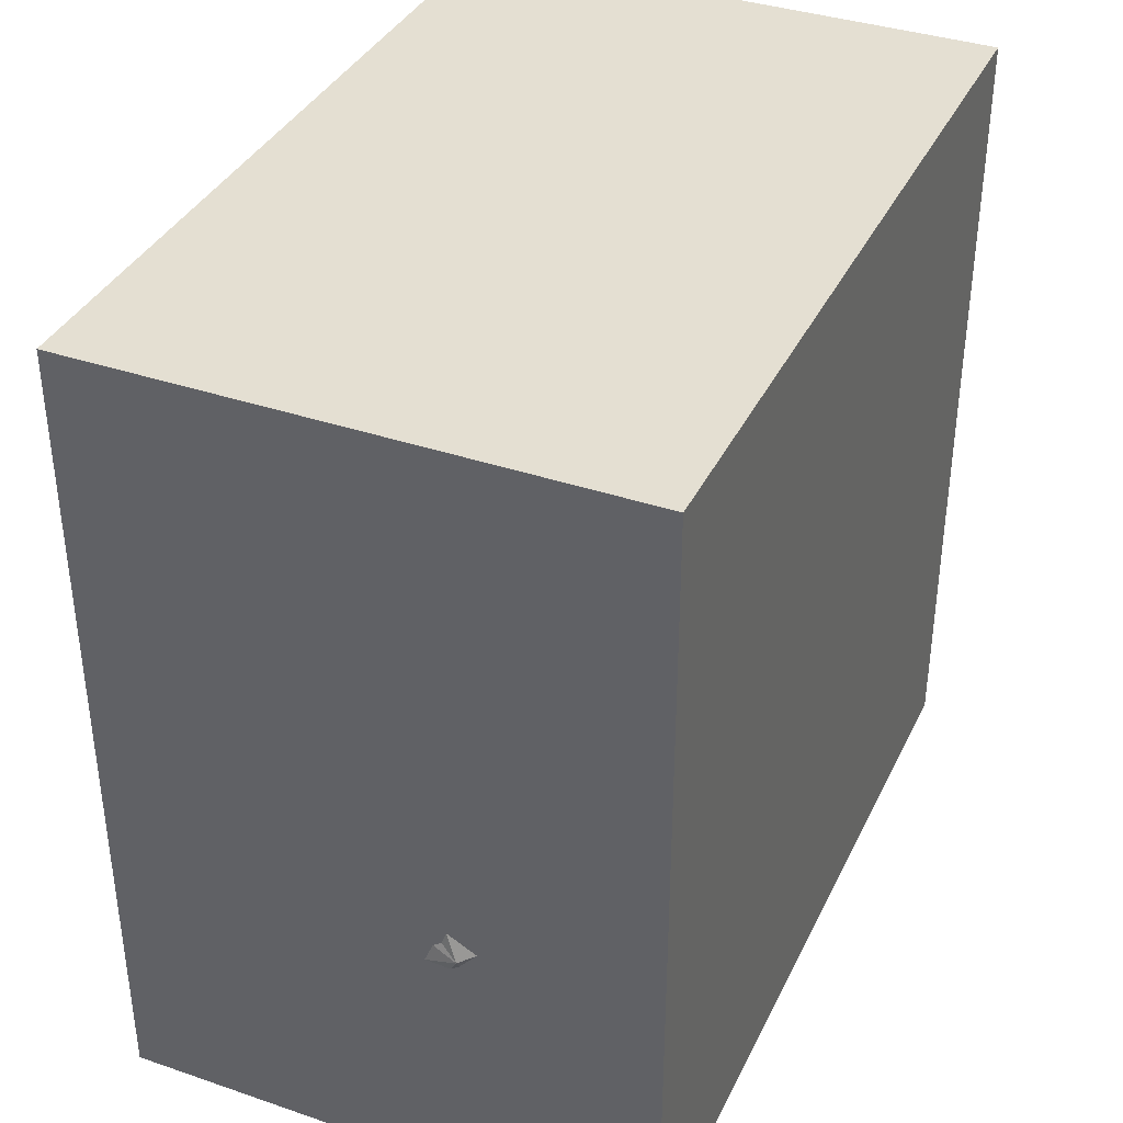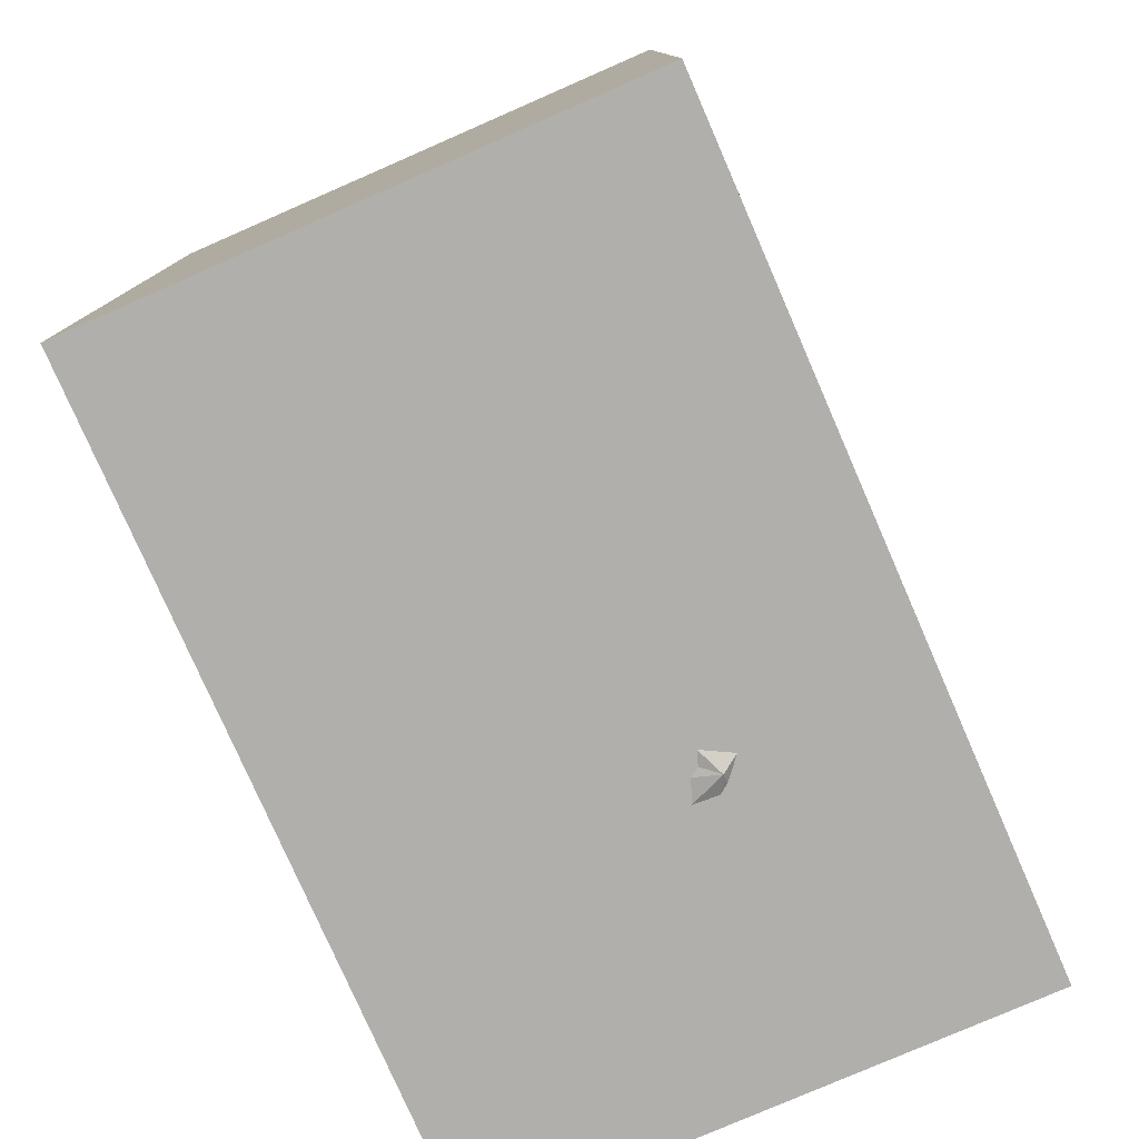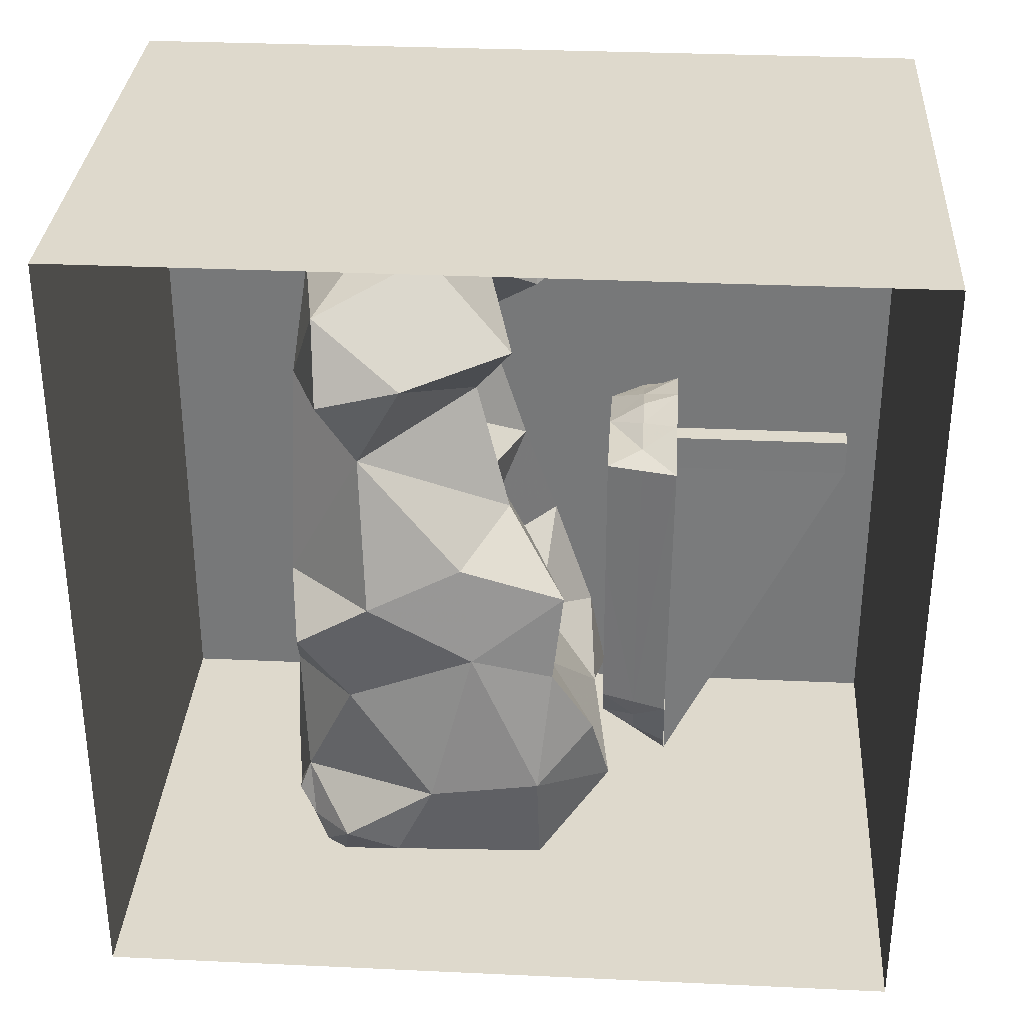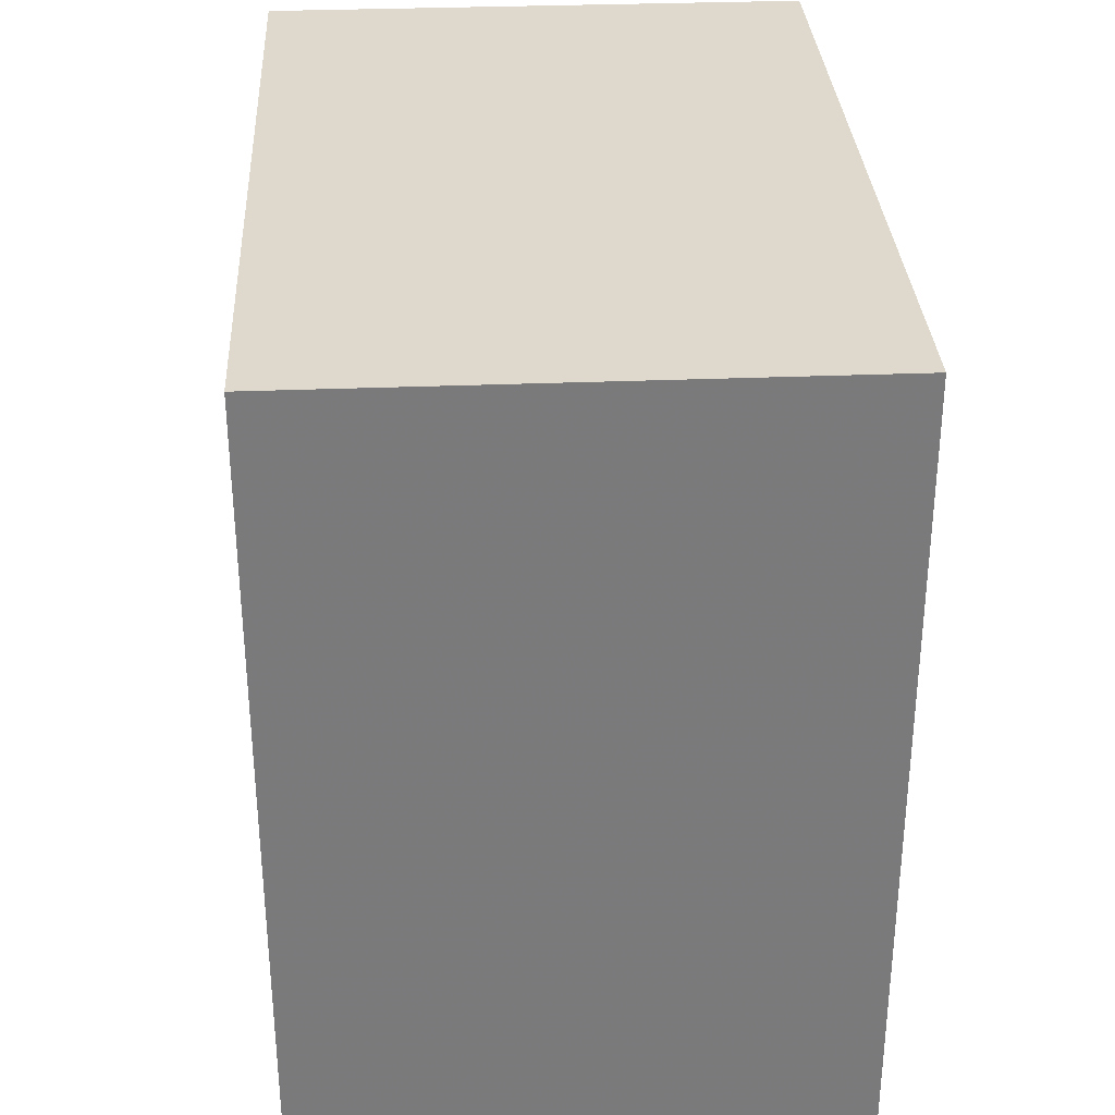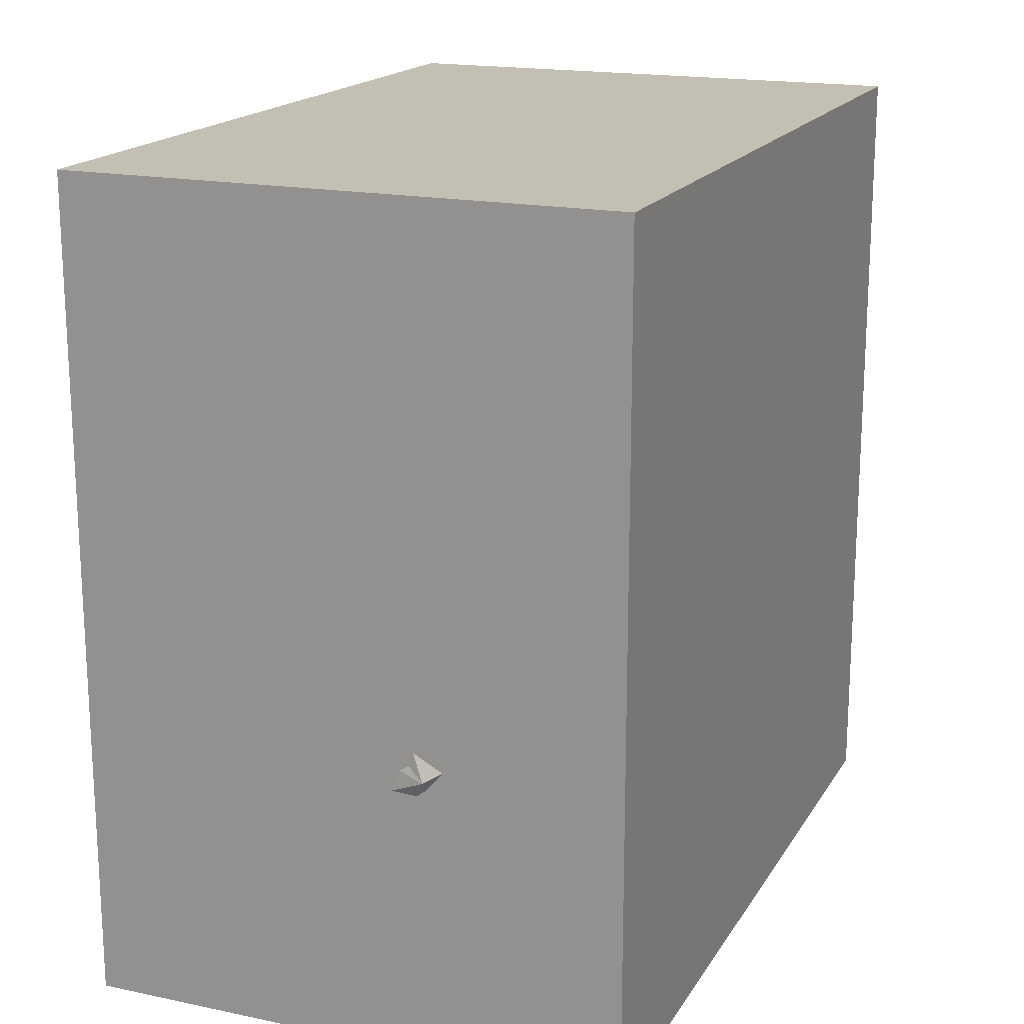
<metadata>
{"format":"obj","ext":"obj","renderer":"f3d","projection":"perspective","resolution":1024,"background":"white","views":[{"elev":37.2,"azim":-156.4,"up":"+Y"},{"elev":-78.2,"azim":-156.4,"up":"+Z"},{"elev":32.1,"azim":93.7,"up":"+Z"},{"elev":32.1,"azim":-3.2,"up":"+Z"},{"elev":17.9,"azim":-157.8,"up":"+Y"}]}
</metadata>
<code>
o Cube.001_Cube.002
v 0.05069 5.7e-05 -0.222
v 0.0545 0.03707 -0.2379
v 0.09258 0.03561 -0.1627
v 0.08532 -0.000848 -0.1587
v 0.06801 -0.000395 -0.1903
v 0.04295 -0.03695 -0.2021
v 0.07806 -0.03731 -0.1547
v -0.000101 -0.0366 -0.2339
v 0.000256 0.000963 -0.2617
v 0.02548 0.00051 -0.2418
v -0.04679 0.000465 -0.2181
v -0.02327 0.000714 -0.2399
v -0.04316 -0.03747 -0.2008
v 0.000613 0.03852 -0.2895
v -0.05435 0.0384 -0.2315
v -0.08629 -3.2e-05 -0.1513
v -0.06654 0.000216 -0.1847
v -0.07859 -0.03835 -0.1522
v -0.1135 0.03767 0.1643
v -0.09399 0.03828 -0.1504
v -0.1017 -0.000426 0.1656
v 0.02073 -0.000107 0.1838
v 0.05569 -0.000107 0.1699
v 0.038 0.03792 0.1901
v -0.004241 -0.03814 0.1699
v 0.0733 -0.03814 0.1574
v -0.008442 -2e-05 0.1926
v -0.03939 -0.000319 0.1877
v -0.07234 -0.000511 0.1763
v -0.05504 0.0375 0.2013
v -0.01252 0.0381 0.2036
v -0.05929 -0.03797 0.08095
v -0.05878 -0.03801 0.04203
v -0.03647 -0.03798 0.04175
v -0.03699 -0.03796 0.08069
v -0.05826 -0.03805 0.003114
v -0.05775 -0.03809 -0.0358
v -0.03541 -0.03801 -0.03611
v -0.03594 -0.03799 0.00282
v -0.05724 -0.03812 -0.07472
v -0.05672 -0.03816 -0.1136
v -0.03436 -0.03804 -0.114
v -0.03489 -0.03802 -0.07504
v -0.03752 -0.03795 0.1196
v -0.0147 -0.03796 0.08042
v -0.01524 -0.03797 0.1194
v -0.01362 -0.03794 0.002527
v -0.01416 -0.03795 0.04147
v -0.01253 -0.03792 -0.07537
v -0.01308 -0.03793 -0.03642
v -0.01145 -0.0379 -0.1533
v -0.012 -0.03791 -0.1143
v -0.03383 -0.03805 -0.1529
v -0.07916 -0.03828 -0.1077
v -0.07973 -0.03821 -0.06328
v -0.0803 -0.03814 -0.01882
v -0.08087 -0.03807 0.02564
v -0.08144 -0.038 0.0701
v -0.08201 -0.03793 0.1146
v -0.08258 -0.03785 0.159
v 0.01037 -0.03778 -0.1147
v 0.009816 -0.03782 -0.07569
v 0.009261 -0.03785 -0.03673
v 0.008707 -0.03788 0.002233
v 0.008153 -0.03792 0.0412
v 0.007599 -0.03795 0.08016
v -0.01578 -0.03798 0.1583
v 0.007045 -0.03798 0.1191
v 0.006491 -0.03802 0.1581
v 0.0299 -0.03794 0.07989
v 0.02933 -0.038 0.1189
v 0.03103 -0.03783 0.00194
v 0.03046 -0.03789 0.04092
v 0.03217 -0.03772 -0.07601
v 0.0316 -0.03777 -0.03704
v 0.0333 -0.0376 -0.154
v 0.03273 -0.03766 -0.115
v 0.01092 -0.03775 -0.1536
v 0.0551 -0.03753 -0.1153
v 0.05452 -0.03762 -0.07634
v 0.05393 -0.0377 -0.03735
v 0.05335 -0.03778 0.001646
v 0.05277 -0.03786 0.04064
v 0.05219 -0.03794 0.07963
v 0.02876 -0.03806 0.1578
v 0.05161 -0.03802 0.1186
v 0.05103 -0.0381 0.1576
v 0.07398 -0.03802 0.1128
v 0.07466 -0.0379 0.06822
v 0.07534 -0.03778 0.02364
v 0.07602 -0.03766 -0.02094
v 0.0767 -0.03754 -0.06552
v 0.07738 -0.03742 -0.1101
v 0.05568 -0.03746 -0.1543
v -0.05621 -0.0382 -0.1526
v -0.0598 -0.03793 0.1199
v -0.03805 -0.03794 0.1585
v -0.06032 -0.03789 0.1588
v -0.04968 -0.03784 -0.1767
v -0.005778 -0.03725 -0.1936
v -0.002939 -0.03692 -0.2137
v 0.002655 -0.03689 -0.2138
v 0.005411 -0.03717 -0.1938
v 0.04932 -0.0372 -0.1782
v 0.008168 -0.03746 -0.1737
v -0.008616 -0.03757 -0.1734
v 0.08132 0.000193 0.1573
v 0.08935 0.03852 0.1572
v 0.008001 0.2311 0.1191
v 0.008001 0.03852 0.1191
v 0.008001 -0 0.1191
v -0.01536 -0 0.1194
v -0.01536 0.03358 0.1194
v -0.01536 0.2311 0.1194
v 0.007593 0.2311 0.1581
v 0.007593 -0 0.1581
v -0.01577 0.2311 0.1583
v -0.01577 -0 0.1583
f 3 4 5
f 5 4 7
f 8 9 10
f 12 8 13
f 12 14 15
f 17 13 18
f 14 9 10
f 20 21 19
f 15 11 17
f 22 23 24
f 25 23 22
f 27 25 22
f 25 27 28
f 29 28 30
f 31 30 28
f 27 31 28
f 22 24 31
f 22 31 27
f 29 19 21
f 33 35 32
f 37 39 36
f 41 43 40
f 35 46 44
f 39 48 34
f 43 50 38
f 52 53 51
f 57 58 21
f 52 62 49
f 50 64 47
f 48 66 45
f 46 69 67
f 66 71 68
f 64 73 65
f 62 75 63
f 77 78 76
f 77 80 74
f 75 82 72
f 73 84 70
f 71 87 85
f 86 84 88
f 83 89 84
f 82 90 83
f 91 82 81
f 92 81 80
f 80 79 93
f 7 79 94
f 93 79 7
f 93 92 80
f 91 81 92
f 90 82 91
f 90 89 83
f 89 88 84
f 86 88 87
f 26 87 88
f 70 86 71
f 65 70 66
f 47 65 48
f 63 72 64
f 74 81 75
f 45 68 46
f 34 45 35
f 72 83 73
f 36 34 33
f 38 47 39
f 49 63 50
f 40 38 37
f 42 49 43
f 61 74 62
f 61 51 78
f 42 95 53
f 95 41 18
f 41 40 54
f 40 37 55
f 37 36 56
f 36 33 57
f 33 32 58
f 32 96 59
f 32 44 96
f 97 96 44
f 60 59 98
f 98 59 96
f 67 44 46
f 85 68 71
f 59 58 32
f 58 57 33
f 57 56 36
f 56 55 37
f 55 54 40
f 54 18 41
f 79 76 94
f 91 92 90
f 95 99 53
f 99 13 100
f 99 18 13
f 100 13 101
f 13 8 101
f 101 8 102
f 8 6 102
f 102 6 103
f 103 6 104
f 94 76 104
f 104 7 94
f 104 76 105
f 76 78 105
f 106 51 53
f 106 78 51
f 106 99 100
f 103 104 105
f 105 100 103
f 101 103 100
f 106 53 99
f 92 93 4
f 108 4 3
f 69 85 25
f 28 60 25
f 29 21 60
f 107 23 26
f 23 108 24
f 113 114 110
f 110 115 116
f 115 118 116
f 112 116 118
f 114 115 109
f 68 112 46
f 68 116 111
f 46 118 67
f 118 69 67
f 112 29 118
f 116 22 23
f 27 22 116
f 16 111 4
f 117 113 118
f 113 14 109
f 5 1 2
f 2 3 5
f 7 6 5
f 6 1 5
f 1 6 10
f 6 8 10
f 13 11 12
f 12 9 8
f 15 11 12
f 12 9 14
f 18 16 17
f 17 11 13
f 1 2 10
f 2 14 10
f 20 16 21
f 17 16 20
f 20 15 17
f 25 26 23
f 29 30 19
f 33 34 35
f 37 38 39
f 41 42 43
f 35 45 46
f 39 47 48
f 43 49 50
f 52 42 53
f 21 16 57
f 16 18 54
f 54 55 16
f 55 56 16
f 59 60 21
f 58 59 21
f 16 56 57
f 52 61 62
f 50 63 64
f 48 65 66
f 46 68 69
f 66 70 71
f 64 72 73
f 62 74 75
f 77 61 78
f 77 79 80
f 75 81 82
f 73 83 84
f 71 86 87
f 70 84 86
f 65 73 70
f 47 64 65
f 63 75 72
f 74 80 81
f 45 66 68
f 34 48 45
f 72 82 83
f 36 39 34
f 38 50 47
f 49 62 63
f 40 43 38
f 42 52 49
f 61 77 74
f 61 52 51
f 42 41 95
f 32 35 44
f 97 98 96
f 67 97 44
f 85 69 68
f 79 77 76
f 99 95 18
f 104 6 7
f 106 105 78
f 105 106 100
f 101 102 103
f 7 4 93
f 4 107 90
f 92 4 90
f 107 26 88
f 88 89 107
f 89 90 107
f 108 107 4
f 87 26 25
f 25 60 98
f 97 67 25
f 67 69 25
f 25 98 97
f 85 87 25
f 28 29 60
f 23 107 108
f 114 109 110
f 110 111 113
f 111 112 113
f 116 111 110
f 110 109 115
f 115 117 118
f 112 111 116
f 114 117 115
f 68 111 112
f 68 69 116
f 46 112 118
f 118 116 69
f 21 29 112
f 29 28 118
f 23 107 111
f 111 116 23
f 116 118 27
f 118 28 27
f 5 1 11
f 1 10 11
f 10 9 12
f 12 11 10
f 11 17 5
f 17 16 4
f 16 21 112
f 16 112 111
f 4 5 17
f 111 107 4
f 114 113 117
f 113 112 118
o Water_Mesh
v -0.1325 -0.05853 -0.1604
v 0.1894 -0.1053 -0.3046
v 0.1341 -0.02752 -0.2261
v -0.07176 -0.09237 -0.3106
v -0.02597 -0.3745 -0.3662
v -0.04233 -0.4118 -0.2467
v 0.1704 -0.3373 -0.3285
v -0.001478 -0.4011 -0.1829
v -0.01169 -0.2696 -0.3874
v -0.04737 -0.2205 -0.3804
v -0.1392 -0.3915 -0.287
v -0.05172 -0.3559 -0.3805
v -0.06163 -0.2294 -0.3923
v 0.09439 -0.1464 0.1144
v 0.1549 -0.3777 -0.2139
v -0.05308 -0.1177 -0.1219
v 0.03665 -0.4088 -0.2436
v 0.1787 -0.3697 -0.2703
v 0.1636 -0.3735 -0.2802
v -0.1219 -0.4093 -0.2111
v -0.1154 -0.1567 -0.3645
v 0.2269 -0.2274 -0.1959
v -0.08585 -0.1933 -0.3725
v -0.2027 -0.2668 -0.3266
v 0.08143 -0.1666 -0.3694
v -0.139 -0.3944 0.1289
v -0.08559 -0.4001 -0.3346
v 0.1849 -0.356 -0.3023
v 0.2207 -0.2681 -0.2834
v 0.158 -0.3903 -0.2481
v 0.09587 -0.3996 -0.2846
v -0.01944 -0.1494 -0.3444
v -0.1428 -0.2555 -0.3864
v 0.2238 -0.3271 -0.2628
v -0.001819 -0.3272 -0.3906
v 0.09301 -0.282 -0.3755
v -0.03777 -0.2506 -0.3872
v -0.08877 -0.2882 -0.4072
v 0.001727 -0.2241 -0.3719
v -0.2116 -0.3197 -0.2117
v -0.204 -0.1064 -0.2697
v -0.1865 -0.1983 -0.1171
v 0.1243 -0.3907 0.04086
v -0.1227 -0.1409 0.08468
v 0.2161 -0.1072 -0.1866
v 0.2061 -0.1818 -0.02266
v 0.09417 -0.0976 -0.09919
v 0.01754 -0.1993 -0.009943
v -0.02956 -0.04938 -0.212
v 0.02889 -0.07181 -0.295
v 0.1977 -0.3206 -0.08101
v 0.09629 -0.3934 -0.1026
v 0.2196 -0.295 0.05001
v 0.1497 -0.3518 0.3706
v -0.0475 -0.1777 0.3364
v -0.02659 -0.2636 0.1681
v -0.05255 -0.3859 0.3347
v -0.2012 -0.2579 0.2508
v 0.1897 -0.1948 0.08594
v 0.1689 -0.3064 0.2099
v 0.1694 -0.08139 0.04017
v 0.1632 -0.1396 0.3443
v 0.06758 -0.387 0.2629
v -0.03843 -0.3657 0.2215
v -0.1641 -0.3856 0.2615
v -0.1694 -0.3065 0.3917
v -0.02719 -0.3632 0.1032
v 0.06122 -0.1851 0.2463
v -0.06963 -0.2395 -0.09222
v -0.1155 -0.386 -0.03352
v -0.2225 -0.2735 0.03998
v -0.1491 -0.1045 -0.03646
v -0.1962 -0.3164 -0.09146
v -0.2079 -0.3354 0.1809
v -0.2172 -0.3567 0.08766
v -0.04154 -0.2827 0.4171
v -0.1175 -0.2202 0.3952
v -0.1795 -0.1237 0.3046
v -0.1948 -0.2303 0.3413
v -0.1177 -0.1298 0.3737
v 0.09788 -0.3643 -0.3605
v 0.1823 -0.09279 -0.05639
v 0.1641 -0.04681 -0.1365
v 0.2078 -0.254 0.3173
v 0.2005 -0.3448 0.2907
v -0.1142 -0.1928 0.2519
v -0.09611 -0.1275 0.2959
v -0.01433 -0.1756 0.09685
v 0.04114 -0.1266 0.04173
v 0.08961 -0.2341 0.4164
v 0.006439 -0.1865 -0.1016
v -0.1338 -0.03952 -0.2564
v -0.1323 -0.07036 0.3295
v -0.1734 -0.1032 0.3634
v 0.2097 -0.3759 -0.002412
f 194 195 184
f 134 190 187
f 172 175 181
f 160 190 119
f 160 119 159
f 172 181 203
f 188 193 191
f 188 191 138
f 160 191 189
f 160 158 191
f 143 168 120
f 120 168 121
f 167 122 210
f 168 122 167
f 184 195 197
f 133 152 140
f 169 133 140
f 170 185 188
f 170 161 185
f 126 135 170
f 126 124 135
f 164 171 169
f 164 169 140
f 204 162 176
f 204 176 197
f 204 197 196
f 163 164 140
f 173 180 186
f 132 207 206
f 182 181 175
f 173 195 194
f 198 195 173
f 204 173 186
f 205 173 204
f 160 189 190
f 202 203 178
f 172 203 202
f 192 189 193
f 190 162 187
f 166 187 162
f 121 201 163
f 162 204 174
f 206 162 174
f 184 197 176
f 182 175 183
f 182 183 144
f 182 185 181
f 182 144 185
f 185 161 181
f 188 144 193
f 191 193 189
f 126 188 138
f 192 176 189
f 196 211 205
f 168 167 121
f 197 212 196
f 159 210 122
f 159 122 139
f 138 158 129
f 208 173 194
f 194 184 175
f 198 205 211
f 198 173 205
f 119 167 210
f 172 194 175
f 192 144 183
f 193 144 192
f 208 202 180
f 132 174 186
f 132 206 174
f 157 128 150
f 143 157 150
f 151 131 156
f 170 135 133
f 141 150 128
f 141 128 131
f 160 159 158
f 125 199 154
f 179 207 132
f 196 212 211
f 124 145 123
f 124 123 135
f 126 138 124
f 121 163 120
f 140 120 163
f 140 147 120
f 127 153 156
f 127 154 153
f 167 134 165
f 167 119 134
f 176 192 183
f 184 176 183
f 129 142 151
f 129 151 145
f 206 166 162
f 207 166 206
f 136 146 152
f 161 170 213
f 135 123 149
f 141 139 150
f 129 145 124
f 138 129 124
f 154 157 143
f 154 127 157
f 146 125 152
f 152 125 147
f 145 130 123
f 155 156 131
f 155 127 156
f 126 170 188
f 175 184 183
f 123 199 149
f 132 177 179
f 152 147 140
f 158 159 142
f 139 151 142
f 139 142 159
f 156 153 130
f 132 178 177
f 132 186 178
f 150 139 122
f 151 139 141
f 151 141 131
f 155 131 128
f 155 128 157
f 186 174 204
f 150 122 168
f 143 150 168
f 136 148 137
f 136 137 146
f 177 178 171
f 177 171 164
f 148 149 137
f 133 149 148
f 133 135 149
f 169 171 213
f 133 136 152
f 133 148 136
f 180 173 208
f 164 200 179
f 163 200 164
f 158 142 129
f 154 143 147
f 120 147 143
f 125 154 147
f 191 158 138
f 145 151 156
f 145 156 130
f 127 155 157
f 188 185 144
f 213 171 161
f 178 161 171
f 119 210 159
f 199 153 154
f 209 134 187
f 209 187 166
f 196 205 204
f 162 189 176
f 162 190 189
f 137 125 146
f 137 199 125
f 137 149 199
f 153 199 123
f 153 123 130
f 195 198 197
f 212 197 198
f 121 167 165
f 121 165 201
f 200 201 165
f 200 165 179
f 163 201 200
f 179 177 164
f 186 180 202
f 186 202 178
f 178 203 181
f 178 181 161
f 179 165 207
f 172 202 208
f 208 194 172
f 211 212 198
f 134 119 190
f 165 166 207
f 209 166 165
f 134 209 165
f 213 170 169
f 133 169 170
o Back Wall
v -0.3 0.3 0.5
v -0.3 0.3 -0.4
v -0.3 -0.6 0.5
v -0.3 -0.6 -0.4
f 214 215 216
f 215 216 217
o Left Wall
v 0.3 0.3 0.5
v 0.3 -0.6 0.5
f 218 214 219
f 214 219 216
o Right Wall
v 0.3 0.3 -0.4
v 0.3 -0.6 -0.4
f 220 215 221
f 215 221 217
o Floor
f 216 217 219
f 217 219 221
o Ceiling
f 214 215 218
f 215 218 220

</code>
